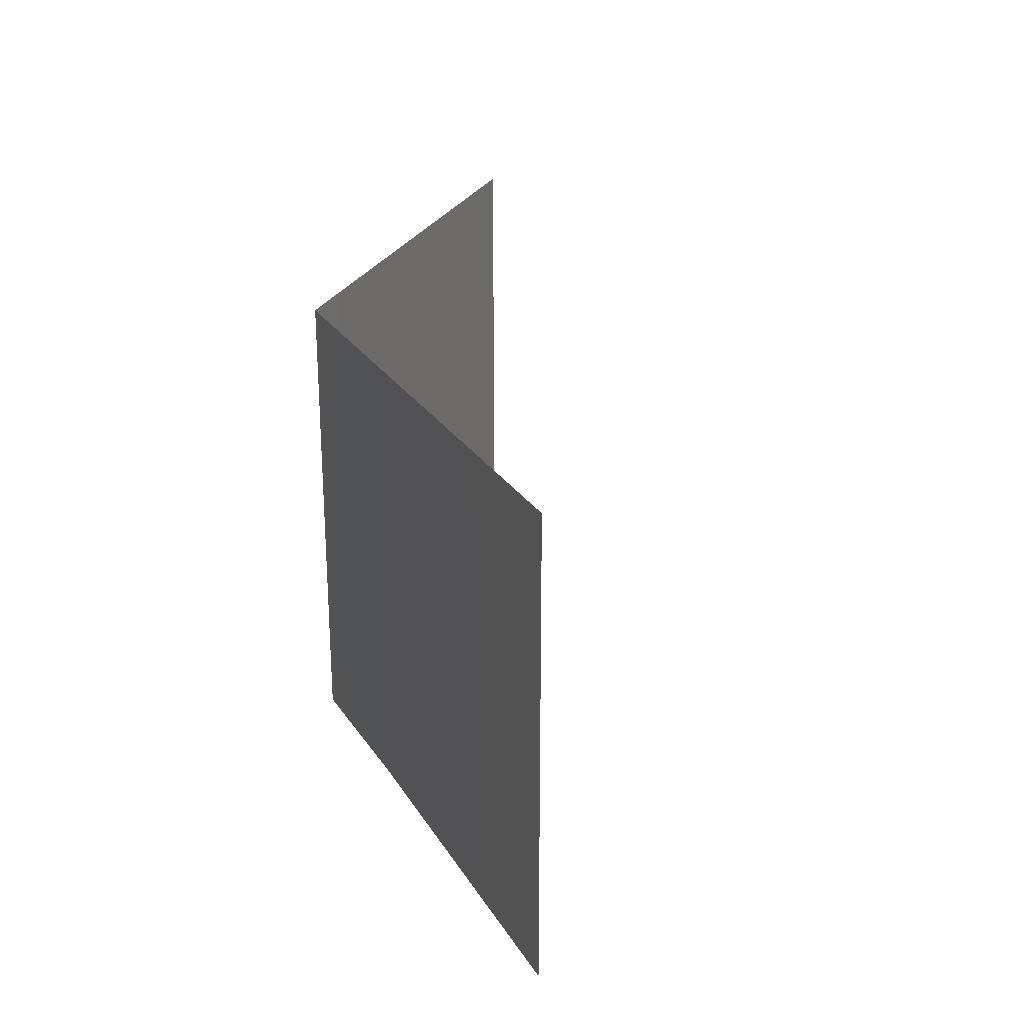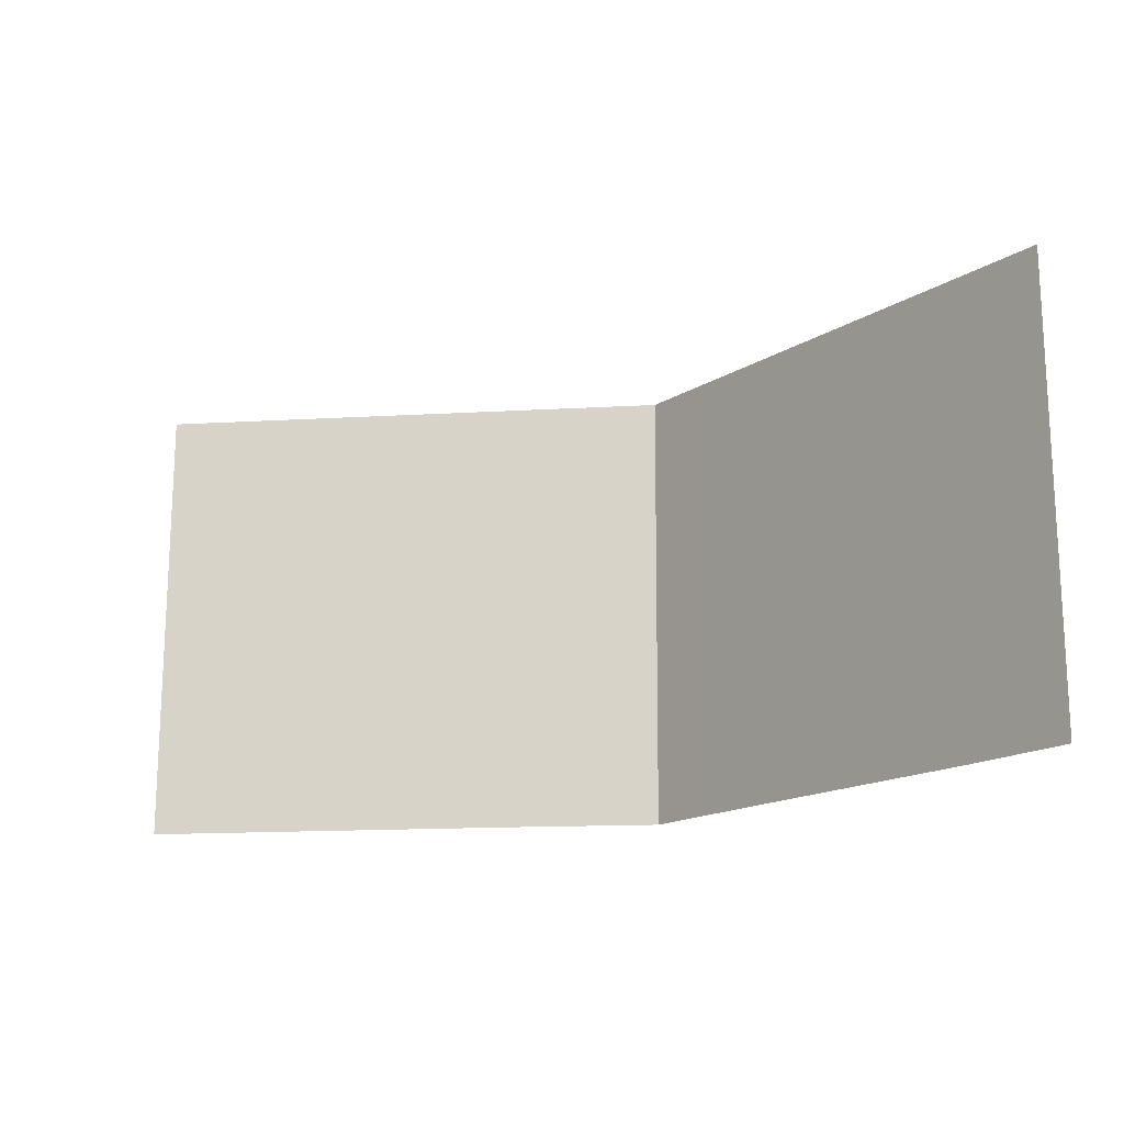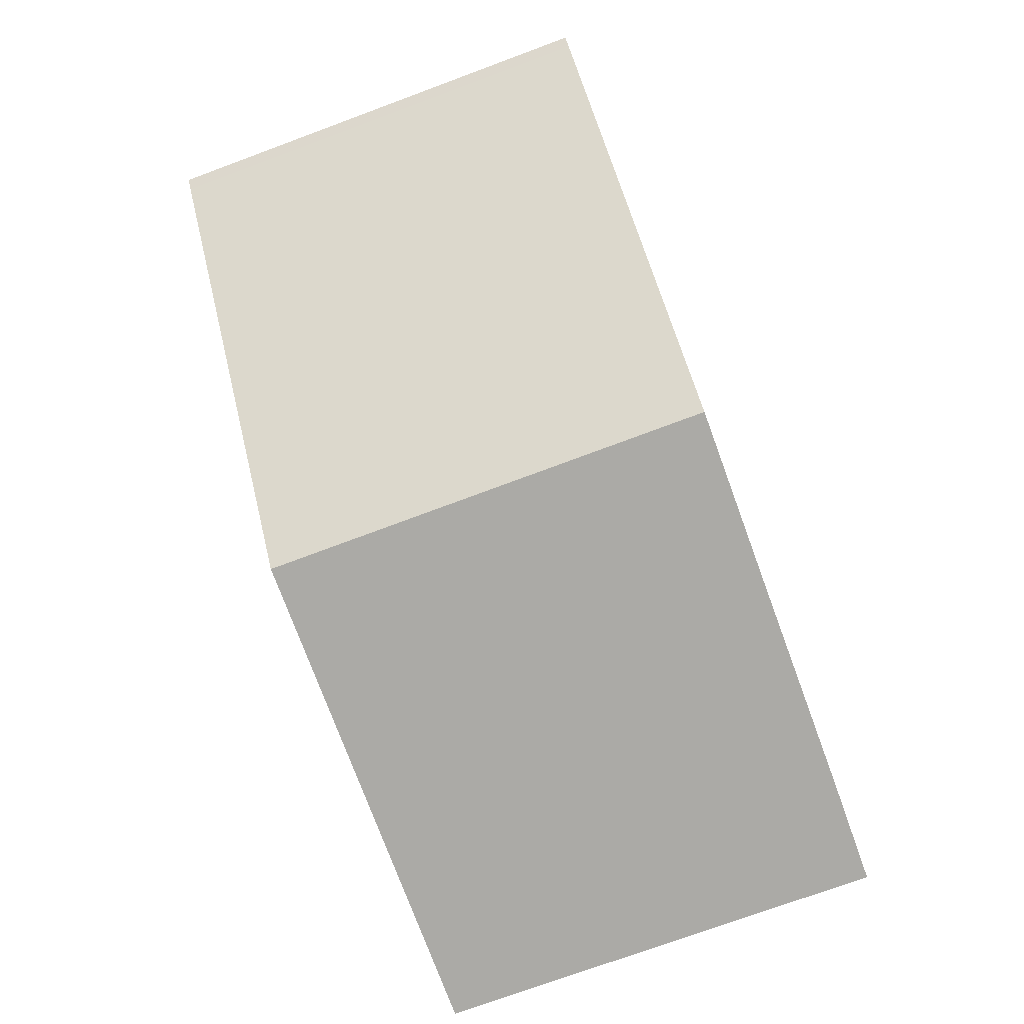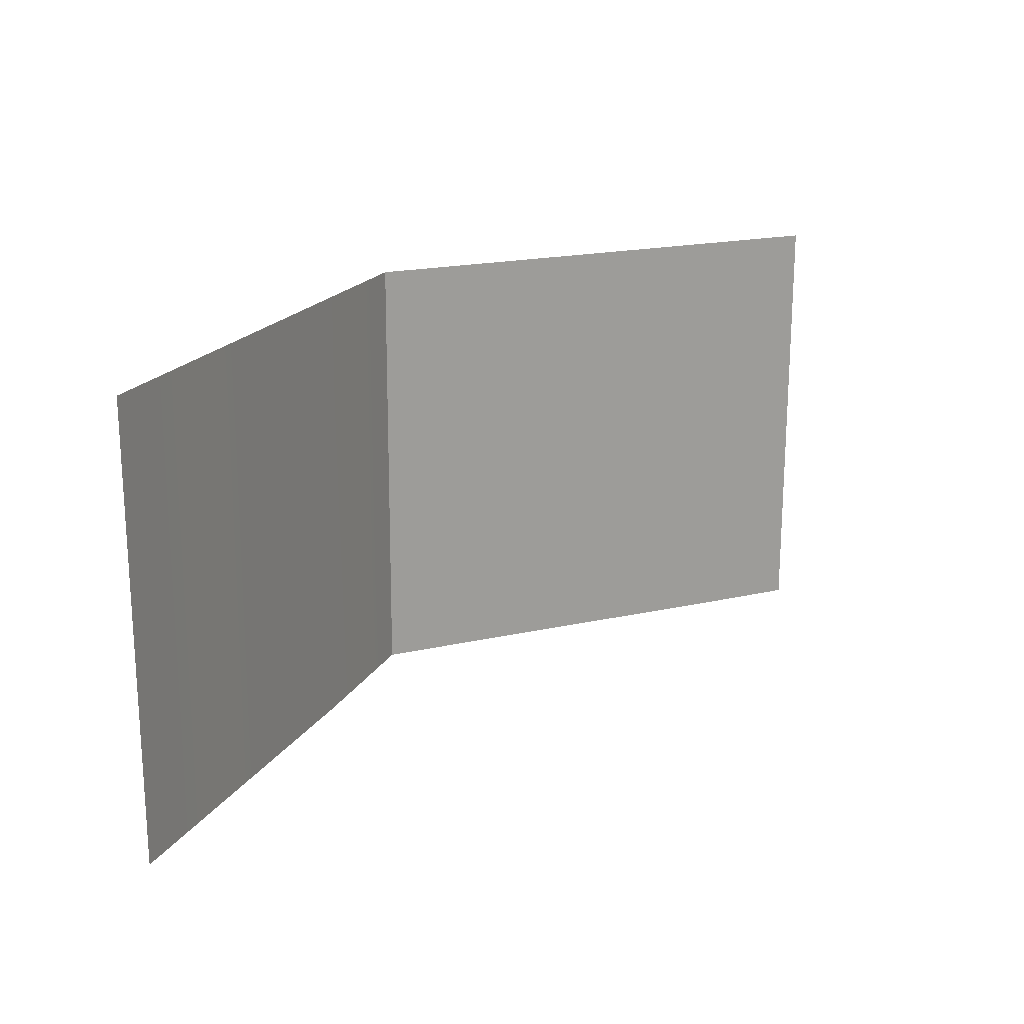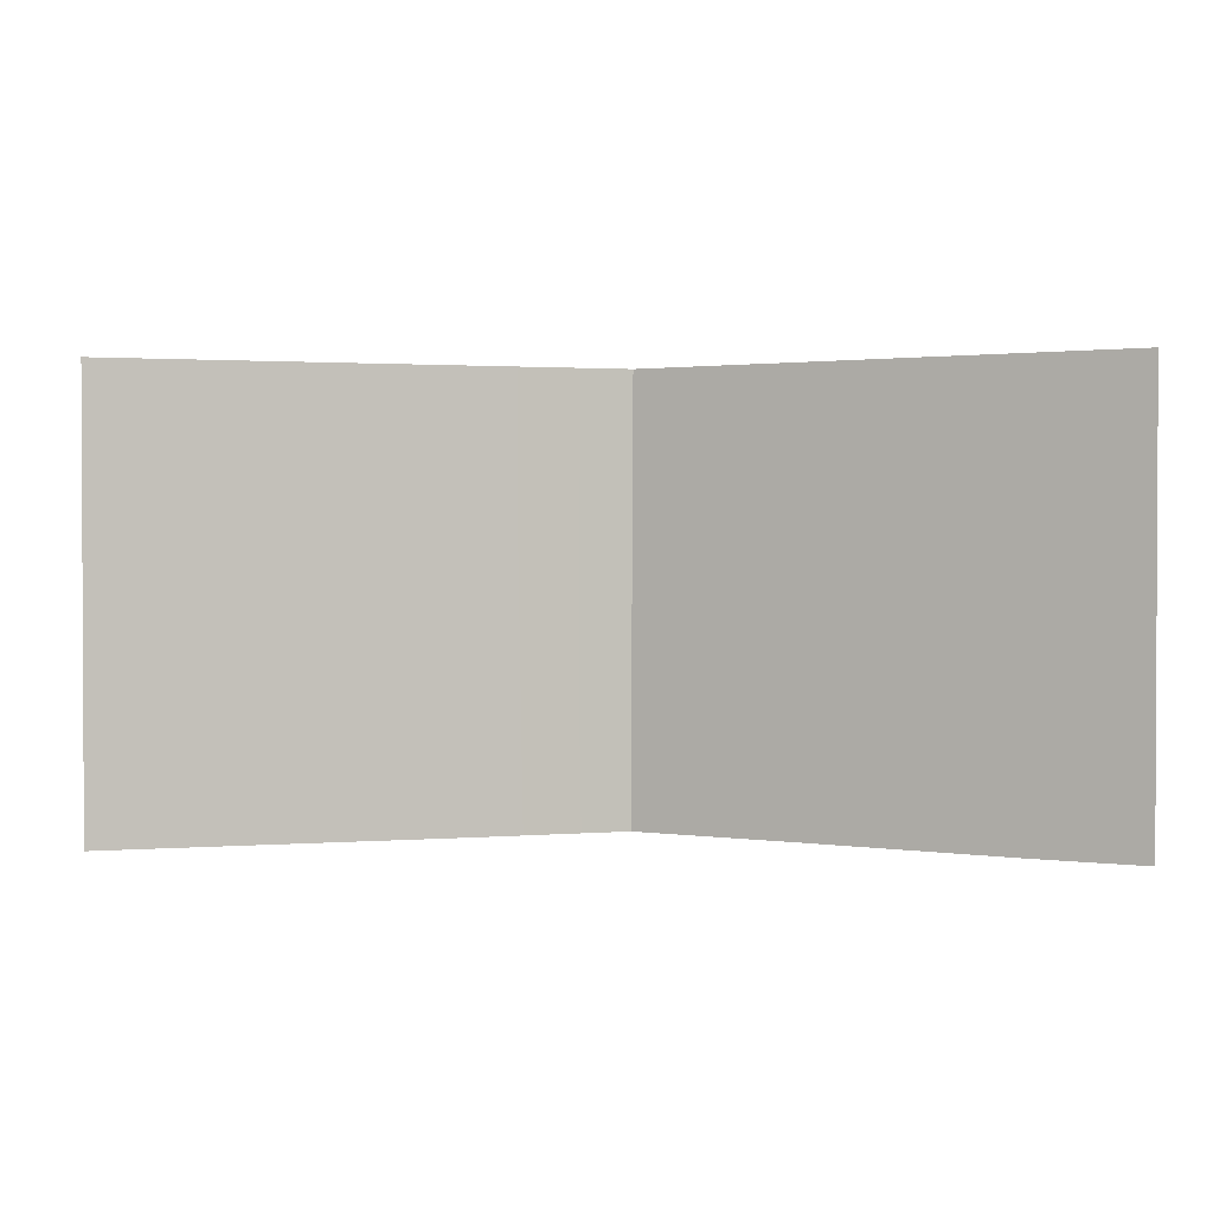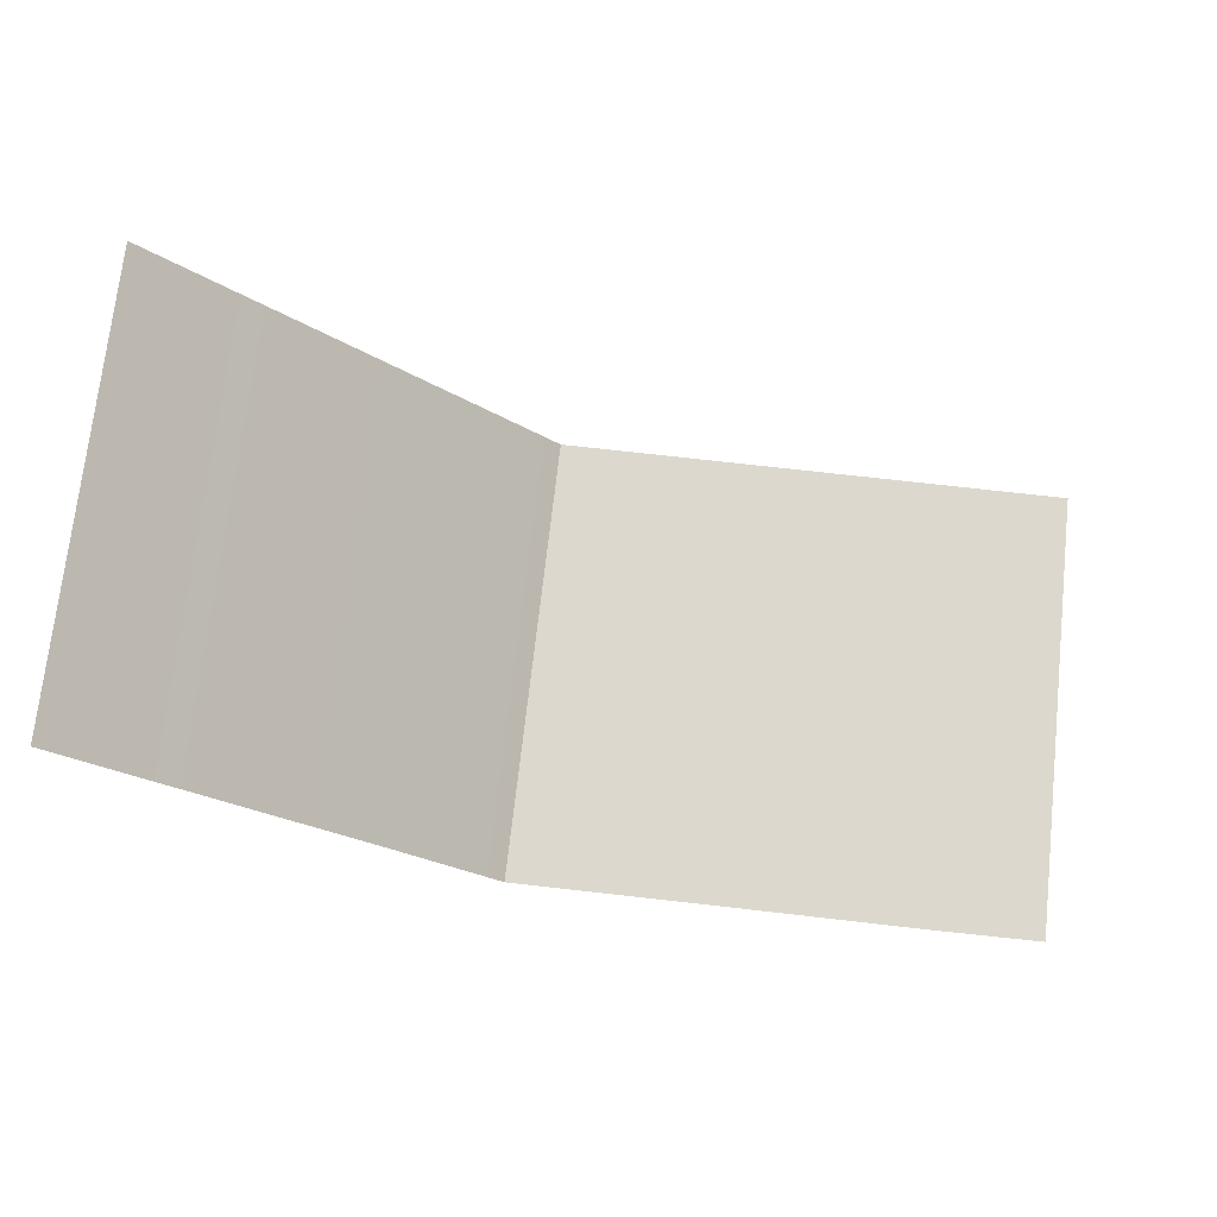
<metadata>
{"format":"obj","ext":"obj","renderer":"f3d","projection":"perspective","resolution":1024,"background":"white","views":[{"elev":25.3,"azim":-69.5,"up":"+Y"},{"elev":-16.6,"azim":51.9,"up":"+Y"},{"elev":-75.1,"azim":-69.8,"up":"+Z"},{"elev":19.4,"azim":-22.4,"up":"+Y"},{"elev":1.5,"azim":29.3,"up":"+Y"},{"elev":72.4,"azim":6.2,"up":"+Z"}]}
</metadata>
<code>
g default
v 0 0 0
v 0 10 0
v -19.58 -0.001404 8.424
v -19.58 9.999 8.424
v -11.46 0.002094 0.1633
v -11.41 10 0.1446
v -17.33 10 6.151
v -17.38 -0.001173 6.224
v -13.85 -0.000195 2.683
v -14.06 10 2.832
v -7.5 0.0007 0.1019
v -7.508 10 0.09515
v -2.5 -0.01405 0.03071
v -2.933 10 0.03717
g pPlane4
f 7 8 9 10
f 6 5 11 12
f 3 8 7 4
f 10 9 5 6
f 12 11 13 14
f 14 13 1 2

</code>
